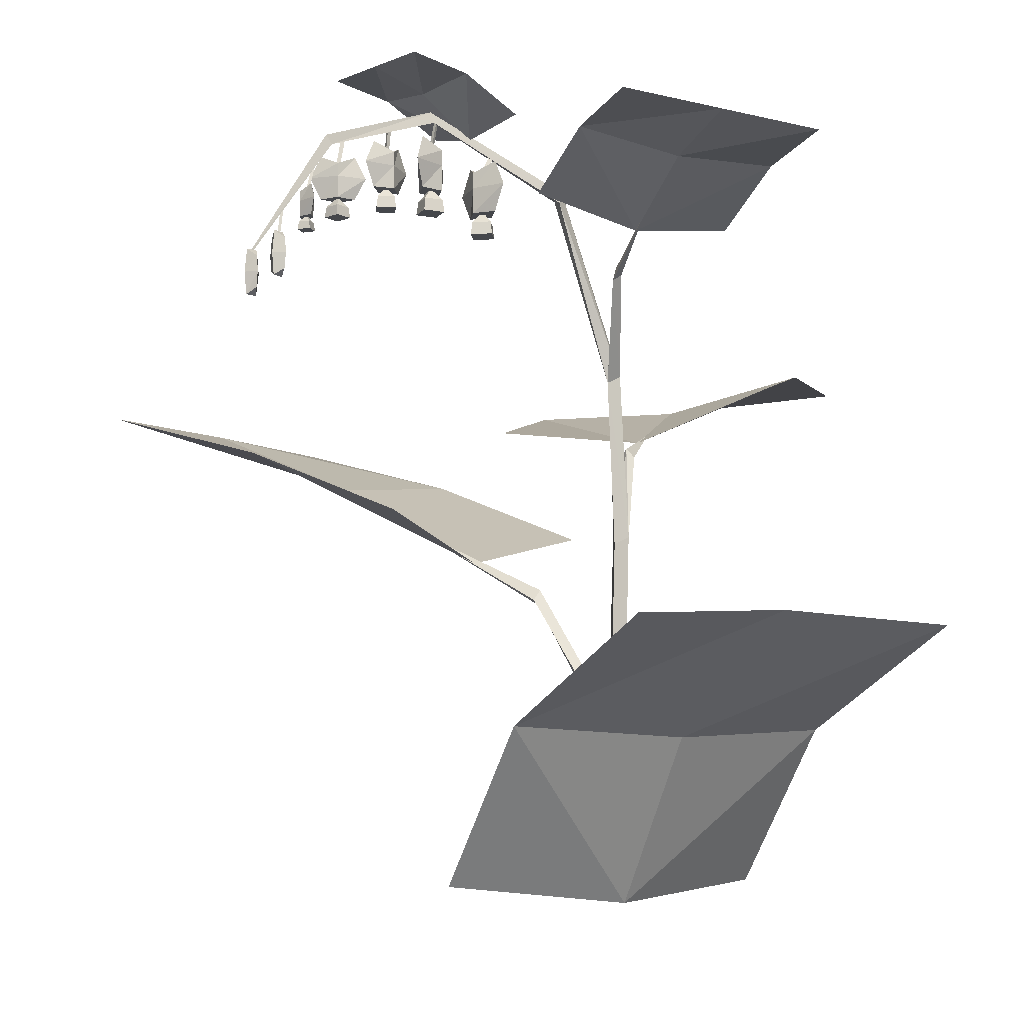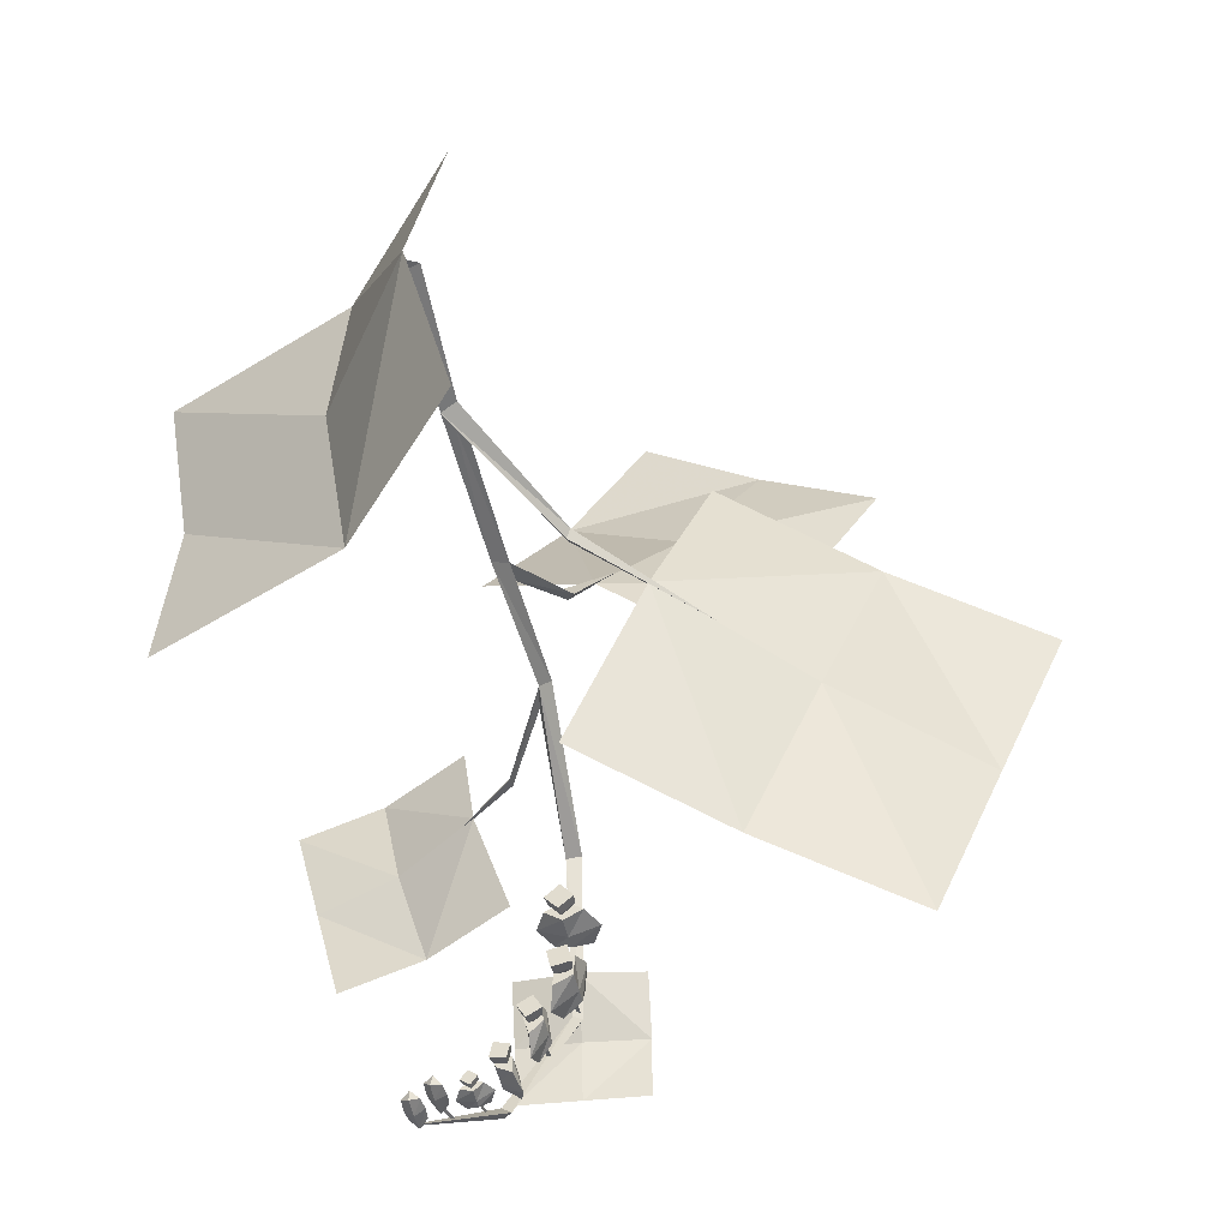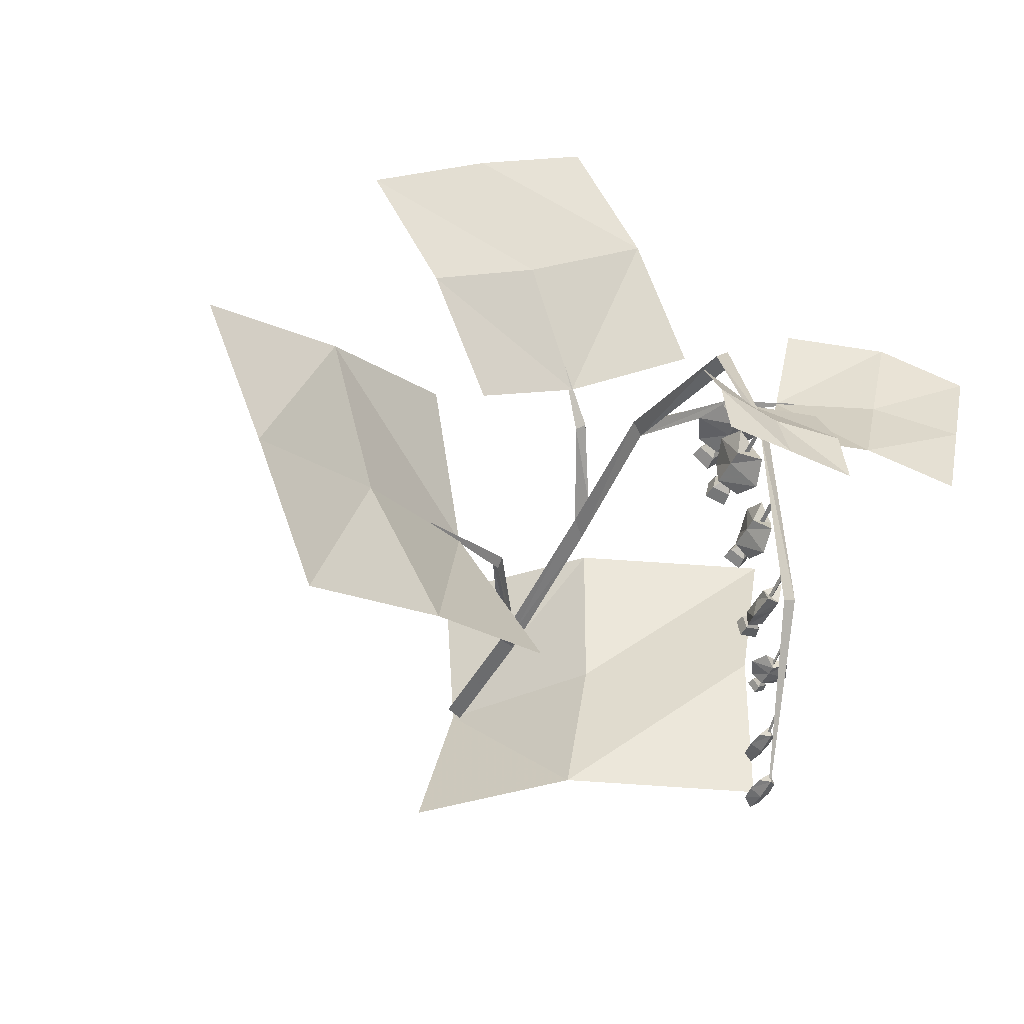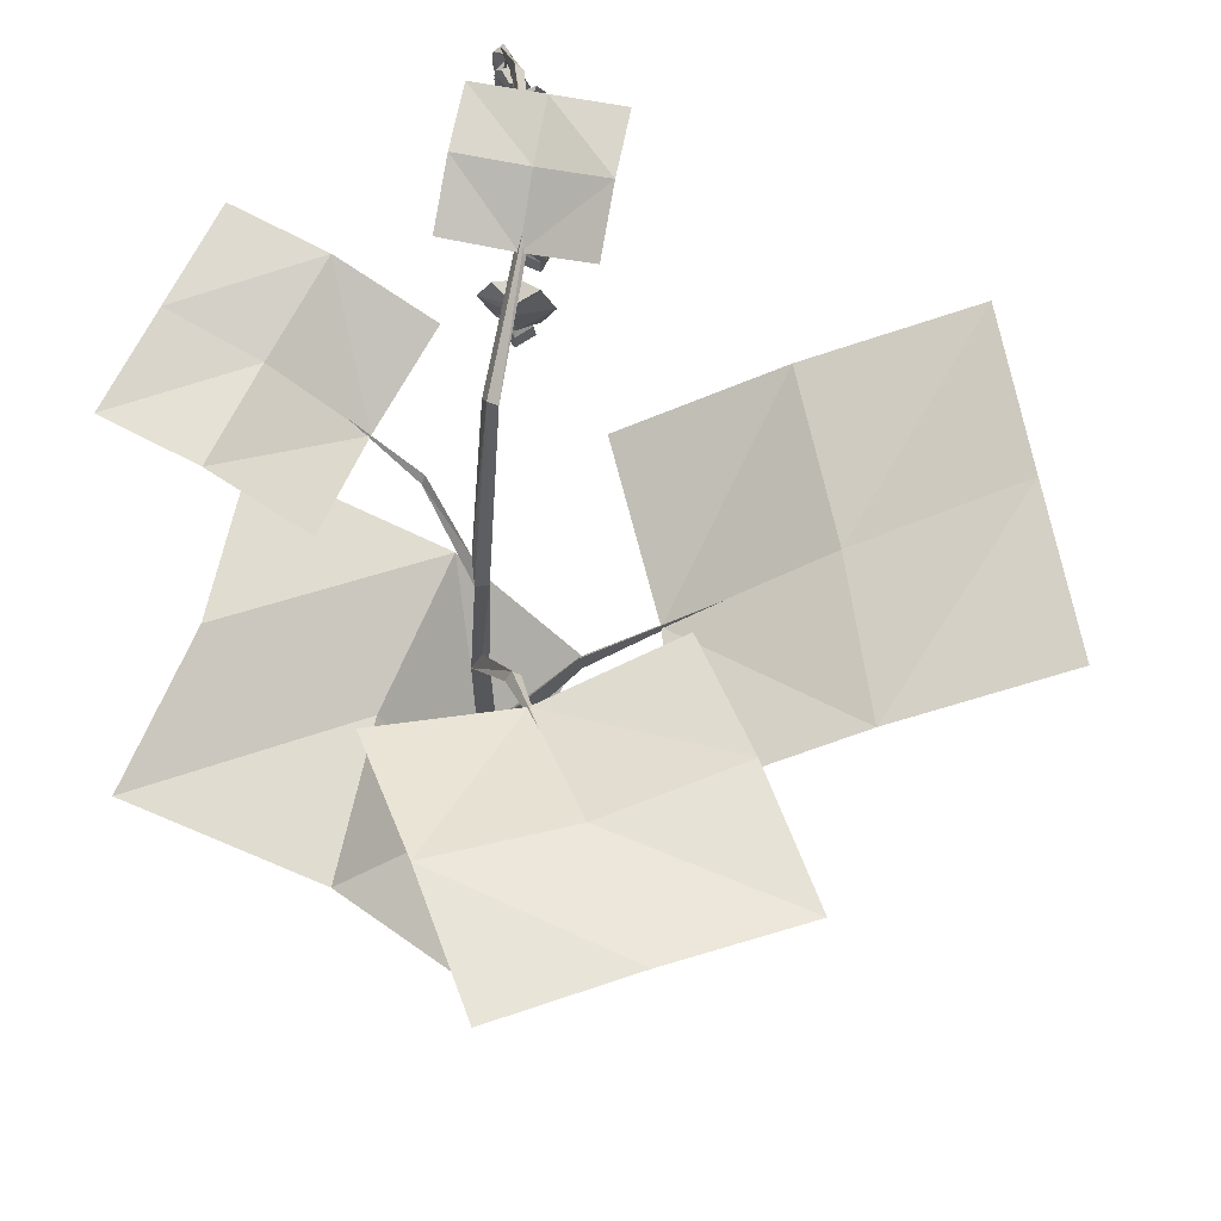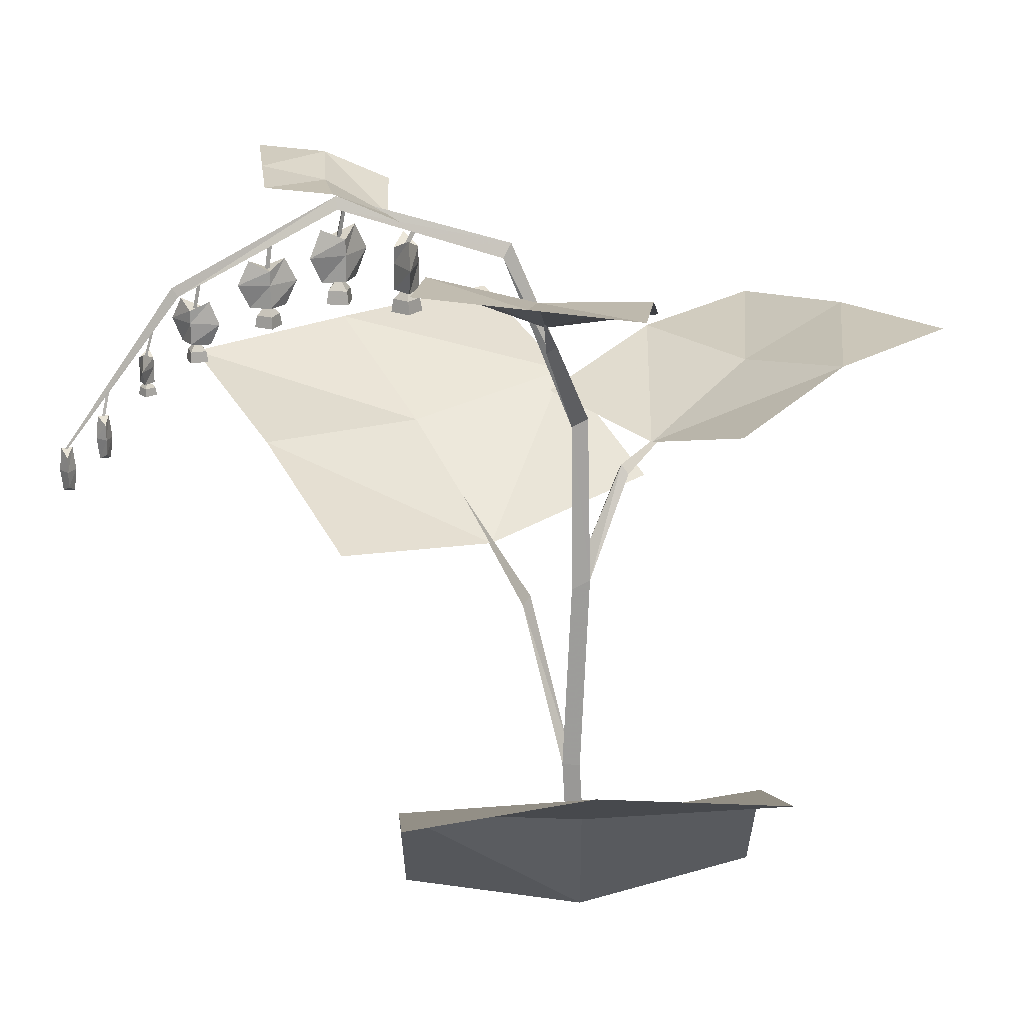
<metadata>
{"format":"obj","ext":"obj","renderer":"f3d","projection":"perspective","resolution":1024,"background":"white","views":[{"elev":-10.5,"azim":-126.4,"up":"+Y"},{"elev":-46.5,"azim":11.2,"up":"+Z"},{"elev":-46.5,"azim":155.1,"up":"+Z"},{"elev":65.4,"azim":13.5,"up":"+Y"},{"elev":20.8,"azim":-96.4,"up":"+Y"}]}
</metadata>
<code>
v 0.06106 0.8221 -0.06758
v -0.02558 0.8221 -0.01756
v -0.02537 0.8386 -0.117
v 0.07363 -0.001077 -0.01807
v -0.01187 -0.001077 0.03129
v -0.01187 -0.001077 -0.06743
v -0.0117 1.95 0.03191
v 0.06845 1.973 -0.01318
v -0.01231 1.9 -0.06926
v 0.03877 2.877 0.01871
v 0.1023 2.866 -0.008669
v 0.03893 2.832 -0.0708
v 0.02312 3.88 -0.4028
v 0.0726 3.836 -0.418
v -0.01304 3.807 -0.4497
v 0.00082 4.165 -1.324
v 0.02469 4.131 -1.322
v -0.0262 4.099 -1.318
v -0.313 3.738 -2.155
v -0.2613 3.752 -2.18
v -0.308 3.784 -2.187
v 0.01861 0.9534 -0.08661
v 0.04775 2.124 0.02053
v 0.00706 3.001 -0.07006
v 1.136 2.068 -0.5743
v 0.4917 2.689 0.5853
v 0.3013 2.476 0.2286
v 0.2342 2.477 0.2766
v 0.2602 2.526 0.2398
v 0.444 1.682 -0.2465
v 0.4454 1.622 -0.2886
v 0.4709 1.601 -0.2405
v -0.2343 3.342 -0.2455
v -0.2289 3.413 -0.2206
v -0.2389 3.379 -0.1896
v -0.5956 3.637 -0.3064
v 0.3385 2.014 -1.324
v 1.12 2.143 0.5125
v 2.048 2.713 -2.101
v 2.829 2.842 -0.2641
v 2.435 2.787 -1.181
v 0.8207 1.866 -0.4297
v 1.607 2.374 -0.8002
v 1.953 2.544 0.13
v 1.171 2.416 -1.706
v 1.043 2.716 -0.06367
v -0.304 2.853 0.8103
v 1.929 3.016 1.247
v 0.5813 3.154 2.121
v 1.255 3.128 1.684
v 0.3876 2.606 0.4289
v 0.8143 2.937 1.035
v 0.1316 3.095 1.444
v 1.479 2.957 0.57
v -0.5743 3.642 0.2904
v -0.2993 3.725 -0.8128
v -1.599 3.91 0.06109
v -1.325 3.994 -1.042
v -1.462 3.952 -0.4905
v -0.4843 3.562 -0.2822
v -0.9745 3.843 -0.3832
v -0.8133 3.945 -0.9243
v -1.088 3.862 0.1789
v 0.1471 0.08373 0.9996
v 0.2655 -0.008639 -0.9947
v -1.65 1.335 0.8572
v -1.532 1.242 -1.137
v -1.487 1.348 -0.1366
v 0.005028 -0.07824 -0.004131
v -0.5928 0.7738 -0.08385
v -0.433 0.7855 -1.078
v -0.5514 0.8779 0.9166
v 0.01594 4.003 -0.9124
v 0.03041 4.003 -0.8901
v 0.003857 4.003 -0.8887
v 0.01311 3.877 -0.9767
v 0.02757 3.877 -0.9544
v 0.001018 3.877 -0.9531
v 0.0105 3.649 -1.027
v 0.0105 3.878 -1.027
v 0.0173 3.878 -0.8957
v 0.0173 3.649 -0.8957
v 0.0173 3.792 -0.8957
v 0.0105 3.792 -1.027
v -0.1673 3.792 -0.952
v -0.09561 3.935 -0.9557
v -0.09561 3.649 -0.9557
v 0.1951 3.792 -0.9708
v 0.1234 3.935 -0.9671
v 0.1234 3.649 -0.9671
v 0.009607 3.527 -1.044
v 0.09683 3.527 -0.9657
v 0.01819 3.527 -0.8785
v -0.06903 3.527 -0.9571
v -0.05662 3.598 -0.9578
v 0.01755 3.598 -0.8909
v 0.08442 3.598 -0.9651
v 0.01025 3.598 -1.032
v 0.0139 3.669 -0.9614
v -0.5323 2.791 -2.724
v -0.5323 3.021 -2.724
v -0.534 3.021 -2.78
v -0.534 2.791 -2.78
v -0.5344 2.903 -2.793
v -0.5319 2.903 -2.711
v -0.4778 2.903 -2.753
v -0.4862 2.981 -2.753
v -0.4862 2.822 -2.753
v -0.5885 2.903 -2.75
v -0.5801 2.981 -2.75
v -0.5801 2.822 -2.75
v -0.4339 3.304 -2.527
v -0.448 3.304 -2.521
v -0.4456 3.304 -2.536
v -0.4588 3.151 -2.561
v -0.4729 3.151 -2.555
v -0.4705 3.151 -2.57
v -0.461 2.935 -2.534
v -0.461 3.165 -2.534
v -0.4738 3.165 -2.589
v -0.4738 2.935 -2.589
v -0.4767 3.047 -2.602
v -0.4581 3.047 -2.522
v -0.4135 3.047 -2.574
v -0.4216 3.125 -2.573
v -0.4216 2.966 -2.573
v -0.5213 3.047 -2.549
v -0.5132 3.125 -2.551
v -0.5132 2.966 -2.551
v -0.347 3.573 -2.289
v -0.3621 3.573 -2.29
v -0.3538 3.573 -2.302
v -0.3531 3.434 -2.327
v -0.3681 3.434 -2.328
v -0.3599 3.434 -2.341
v -0.3676 3.305 -2.296
v -0.3676 3.435 -2.296
v -0.3531 3.435 -2.369
v -0.3531 3.305 -2.369
v -0.3531 3.386 -2.369
v -0.3676 3.386 -2.296
v -0.2592 3.386 -2.312
v -0.2992 3.467 -2.32
v -0.2992 3.305 -2.32
v -0.4615 3.386 -2.352
v -0.4215 3.467 -2.344
v -0.4215 3.305 -2.344
v -0.3695 3.236 -2.286
v -0.4066 3.236 -2.341
v -0.3512 3.236 -2.379
v -0.3141 3.236 -2.323
v -0.321 3.276 -2.324
v -0.3525 3.276 -2.372
v -0.3997 3.276 -2.34
v -0.3682 3.276 -2.293
v -0.3604 3.316 -2.332
v -0.2301 3.804 -2.034
v -0.2512 3.804 -2.035
v -0.2396 3.804 -2.053
v -0.2334 3.654 -2.065
v -0.2546 3.654 -2.066
v -0.243 3.654 -2.084
v -0.1998 3.472 -2.043
v -0.1998 3.654 -2.043
v -0.2875 3.654 -2.101
v -0.2875 3.472 -2.101
v -0.2875 3.586 -2.101
v -0.1998 3.586 -2.043
v -0.1645 3.586 -2.193
v -0.1958 3.699 -2.145
v -0.1958 3.472 -2.145
v -0.3228 3.586 -1.951
v -0.2915 3.699 -1.999
v -0.2915 3.472 -1.999
v -0.1884 3.375 -2.036
v -0.2799 3.375 -2.017
v -0.299 3.375 -2.108
v -0.2074 3.375 -2.127
v -0.2129 3.431 -2.119
v -0.2907 3.431 -2.103
v -0.2744 3.431 -2.025
v -0.1966 3.431 -2.041
v -0.2437 3.488 -2.072
v -0.1064 3.969 -1.679
v -0.1232 3.969 -1.662
v -0.1288 3.969 -1.685
v -0.116 3.821 -1.699
v -0.1328 3.821 -1.683
v -0.1384 3.821 -1.706
v -0.07298 3.62 -1.71
v -0.07298 3.821 -1.71
v -0.1852 3.821 -1.682
v -0.1852 3.62 -1.682
v -0.1852 3.746 -1.682
v -0.07298 3.746 -1.71
v -0.1671 3.746 -1.851
v -0.1521 3.871 -1.789
v -0.1521 3.62 -1.789
v -0.091 3.746 -1.541
v -0.1061 3.871 -1.603
v -0.1061 3.62 -1.603
v -0.05827 3.514 -1.713
v -0.1116 3.514 -1.625
v -0.1999 3.514 -1.679
v -0.1465 3.514 -1.767
v -0.1439 3.576 -1.756
v -0.1893 3.576 -1.681
v -0.1143 3.576 -1.636
v -0.06887 3.576 -1.711
v -0.1291 3.638 -1.696
v 0.01439 4.133 -1.284
v 0.005479 4.133 -1.267
v -0.004845 4.133 -1.283
v 0.01789 3.943 -1.325
v 0.005585 3.943 -1.302
v -0.008674 3.943 -1.324
v 0.06046 3.715 -1.352
v 0.06046 3.944 -1.352
v -0.0506 3.944 -1.282
v -0.0506 3.715 -1.282
v -0.0506 3.858 -1.282
v 0.06046 3.858 -1.352
v -0.09237 3.858 -1.47
v -0.05387 4 -1.41
v -0.05387 3.715 -1.41
v 0.1022 3.858 -1.164
v 0.06374 4 -1.225
v 0.06374 3.715 -1.225
v 0.07503 3.593 -1.362
v 0.04947 3.593 -1.247
v -0.06516 3.593 -1.273
v -0.0396 3.593 -1.387
v -0.03293 3.664 -1.377
v -0.05467 3.664 -1.279
v 0.0428 3.664 -1.257
v 0.06454 3.664 -1.355
v 0.004934 3.734 -1.317
v -0.5443 2.995 -2.765
v -0.5346 2.998 -2.769
v -0.5436 3.005 -2.77
v -0.3691 4.113 -1.017
v 0.3772 4.161 -1.022
v -0.3906 4.316 -1.699
v 0.3557 4.364 -1.704
v -0.01744 4.34 -1.701
v 0.008855 4.058 -1.057
v -0.006003 4.255 -1.377
v 0.3647 4.319 -1.361
v -0.3816 4.271 -1.356
v -0.3816 4.271 -1.356
v 0.3647 4.319 -1.361
v -0.006003 4.255 -1.377
v 0.008855 4.058 -1.057
v -0.01744 4.34 -1.701
v 0.3557 4.364 -1.704
v -0.3906 4.316 -1.699
v 0.3772 4.161 -1.022
v -0.3691 4.113 -1.017
v -0.5514 0.8779 0.9166
v -0.433 0.7855 -1.078
v -0.5928 0.7738 -0.08385
v 0.005028 -0.07824 -0.004131
v -1.487 1.348 -0.1366
v -1.532 1.242 -1.137
v -1.65 1.335 0.8572
v 0.2655 -0.008639 -0.9947
v 0.1471 0.08373 0.9996
v -1.088 3.862 0.1789
v -0.8133 3.945 -0.9243
v -0.9745 3.843 -0.3832
v -0.4843 3.562 -0.2822
v -1.462 3.952 -0.4905
v -1.325 3.994 -1.042
v -1.599 3.91 0.06109
v -0.2993 3.725 -0.8128
v -0.5743 3.642 0.2904
v 1.479 2.957 0.57
v 0.1316 3.095 1.444
v 0.8143 2.937 1.035
v 0.3876 2.606 0.4289
v 1.255 3.128 1.684
v 0.5813 3.154 2.121
v 1.929 3.016 1.247
v -0.304 2.853 0.8103
v 1.043 2.716 -0.06367
v 1.171 2.416 -1.706
v 1.953 2.544 0.13
v 1.607 2.374 -0.8002
v 0.8207 1.866 -0.4297
v 2.435 2.787 -1.181
v 2.829 2.842 -0.2641
v 2.048 2.713 -2.101
v 1.12 2.143 0.5125
v 0.3385 2.014 -1.324
f 1 4 6 3
f 1 8 7 2
f 1 32 30 22
f 4 1 2 5
f 2 7 9 3
f 3 6 5 2
f 3 9 22
f 32 1 3 31
f 7 10 12 9
f 7 28 29 23
f 8 11 23
f 8 22 9
f 8 27 28 7
f 10 13 24
f 10 23 11
f 10 35 33 12
f 11 8 9 12
f 11 14 13 10
f 12 15 14 11
f 12 33 34 24
f 13 16 18 15
f 14 17 16 13
f 15 18 17 14
f 15 24 13
f 16 21 19 18
f 17 20 21 16
f 18 19 20 17
f 19 21 240 238
f 8 1 22
f 22 30 31 3
f 23 10 7
f 23 29 27 8
f 24 15 12
f 24 34 35 10
f 25 31 30
f 25 32 31
f 26 28 27
f 26 29 28
f 27 29 26
f 30 32 25
f 33 35 36
f 36 34 33
f 36 35 34
f 39 45 43 41
f 41 43 44 40
f 42 43 45 37
f 44 43 42 38
f 48 54 52 50
f 50 52 53 49
f 51 52 54 46
f 53 52 51 47
f 57 63 61 59
f 59 61 62 58
f 60 61 63 55
f 62 61 60 56
f 66 72 70 68
f 68 70 71 67
f 69 70 72 64
f 71 70 69 65
f 73 76 78 75
f 74 77 76 73
f 75 78 77 74
f 79 87 85 84
f 79 90 82
f 80 86 81
f 80 89 88 84
f 81 86 85 83
f 81 89 80
f 82 87 79
f 82 90 88 83
f 83 85 87 82
f 83 88 89 81
f 84 85 86 80
f 84 88 90 79
f 91 98 97 92
f 92 93 94 91
f 92 97 96 93
f 93 96 95 94
f 94 95 98 91
f 98 95 99
f 99 95 96
f 99 96 97
f 99 97 98
f 100 108 106 105
f 100 111 103
f 101 107 102
f 101 110 109 105
f 102 107 106 104
f 102 110 101
f 103 108 100
f 103 111 109 104
f 104 106 108 103
f 104 109 110 102
f 105 106 107 101
f 105 109 111 100
f 112 115 117 114
f 113 116 115 112
f 114 117 116 113
f 118 126 124 123
f 118 129 121
f 119 125 120
f 119 128 127 123
f 120 125 124 122
f 120 128 119
f 121 126 118
f 121 129 127 122
f 122 124 126 121
f 122 127 128 120
f 123 124 125 119
f 123 127 129 118
f 130 133 135 132
f 131 134 133 130
f 132 135 134 131
f 136 144 142 141
f 136 147 139
f 137 143 138
f 137 146 145 141
f 138 143 142 140
f 138 146 137
f 139 144 136
f 139 147 145 140
f 140 142 144 139
f 140 145 146 138
f 141 142 143 137
f 141 145 147 136
f 148 155 154 149
f 149 150 151 148
f 149 154 153 150
f 150 153 152 151
f 151 152 155 148
f 155 152 156
f 156 152 153
f 156 153 154
f 156 154 155
f 157 160 162 159
f 158 161 160 157
f 159 162 161 158
f 163 171 169 168
f 163 174 166
f 164 170 165
f 164 173 172 168
f 165 170 169 167
f 165 173 164
f 166 171 163
f 166 174 172 167
f 167 169 171 166
f 167 172 173 165
f 168 169 170 164
f 168 172 174 163
f 175 182 181 176
f 176 177 178 175
f 176 181 180 177
f 177 180 179 178
f 178 179 182 175
f 182 179 183
f 183 179 180
f 183 180 181
f 183 181 182
f 184 187 189 186
f 185 188 187 184
f 186 189 188 185
f 190 198 196 195
f 190 201 193
f 191 197 192
f 191 200 199 195
f 192 197 196 194
f 192 200 191
f 193 198 190
f 193 201 199 194
f 194 196 198 193
f 194 199 200 192
f 195 196 197 191
f 195 199 201 190
f 202 209 208 203
f 203 204 205 202
f 203 208 207 204
f 204 207 206 205
f 205 206 209 202
f 209 206 210
f 210 206 207
f 210 207 208
f 210 208 209
f 211 214 216 213
f 212 215 214 211
f 213 216 215 212
f 217 225 223 222
f 217 228 220
f 218 224 219
f 218 227 226 222
f 219 224 223 221
f 219 227 218
f 220 225 217
f 220 228 226 221
f 221 223 225 220
f 221 226 227 219
f 222 223 224 218
f 222 226 228 217
f 229 236 235 230
f 230 231 232 229
f 230 235 234 231
f 231 234 233 232
f 232 233 236 229
f 236 233 237
f 237 233 234
f 237 234 235
f 237 235 236
f 238 239 20 19
f 239 240 21 20
f 243 249 247 245
f 245 247 248 244
f 246 247 249 241
f 248 247 246 242
f 251 257 253 252
f 253 258 250 252
f 254 255 251 252
f 256 254 252 250
f 260 266 262 261
f 262 267 259 261
f 263 264 260 261
f 265 263 261 259
f 269 275 271 270
f 271 276 268 270
f 272 273 269 270
f 274 272 270 268
f 278 284 280 279
f 280 285 277 279
f 281 282 278 279
f 283 281 279 277
f 287 293 289 288
f 289 294 286 288
f 290 291 287 288
f 292 290 288 286

</code>
